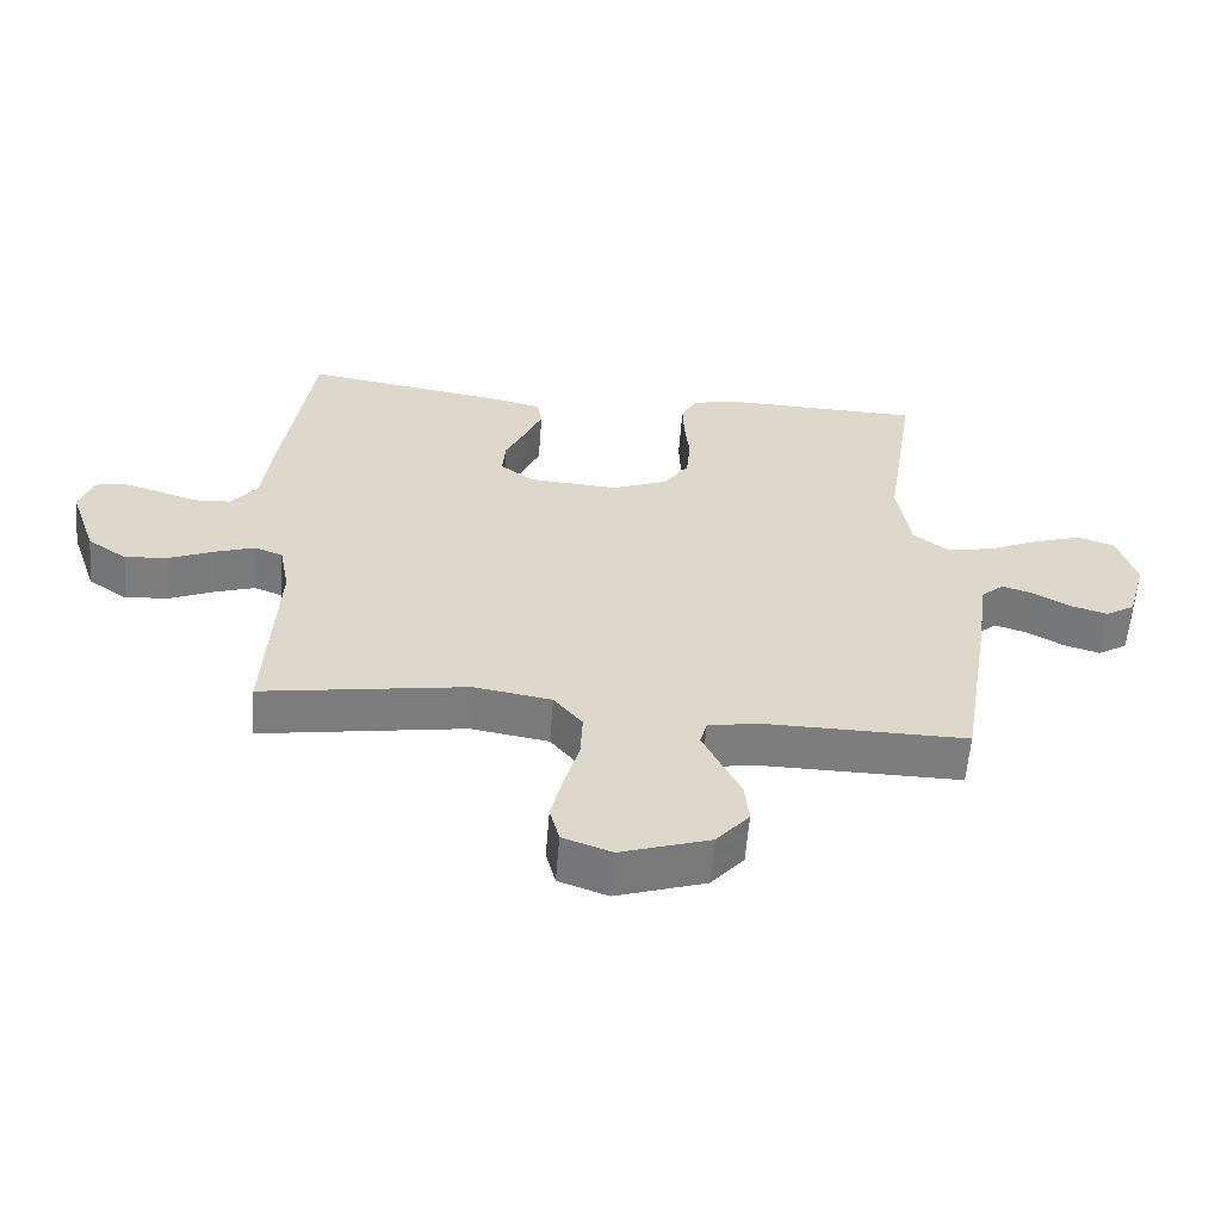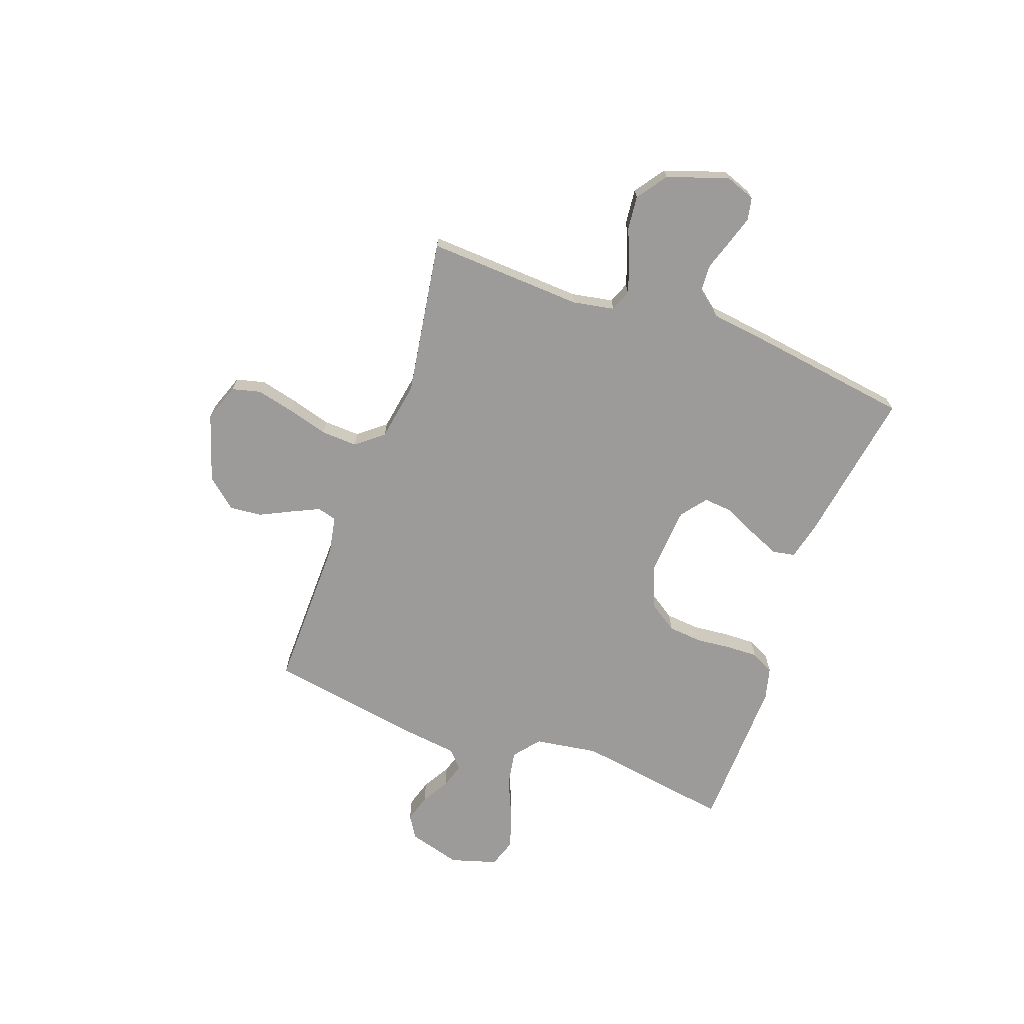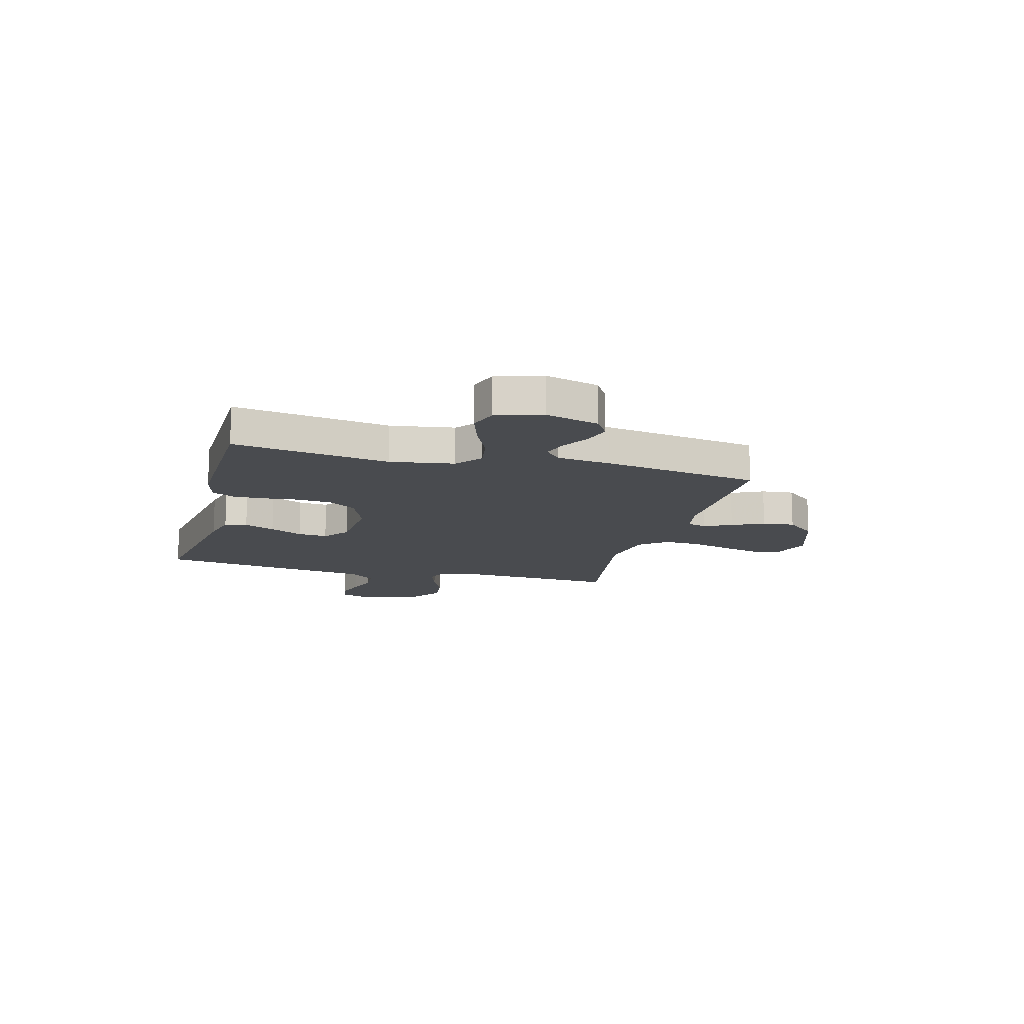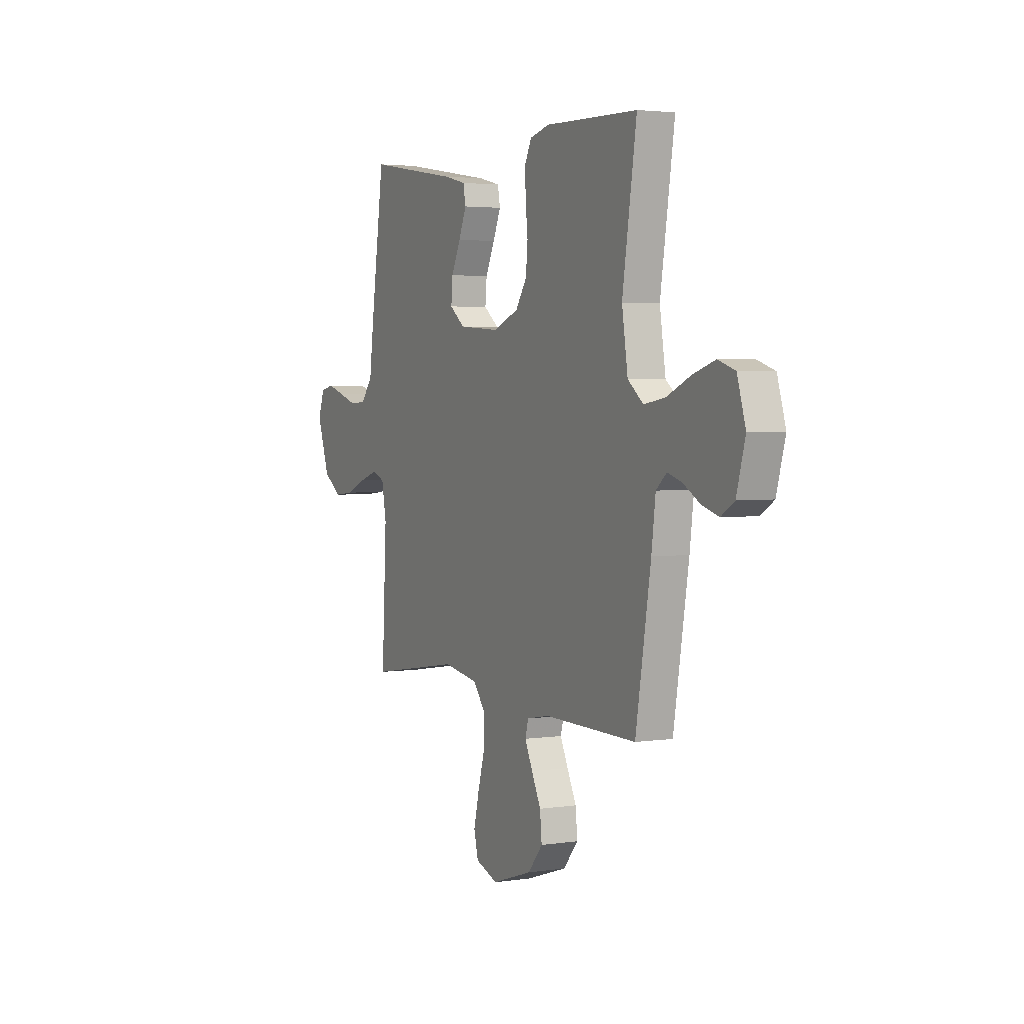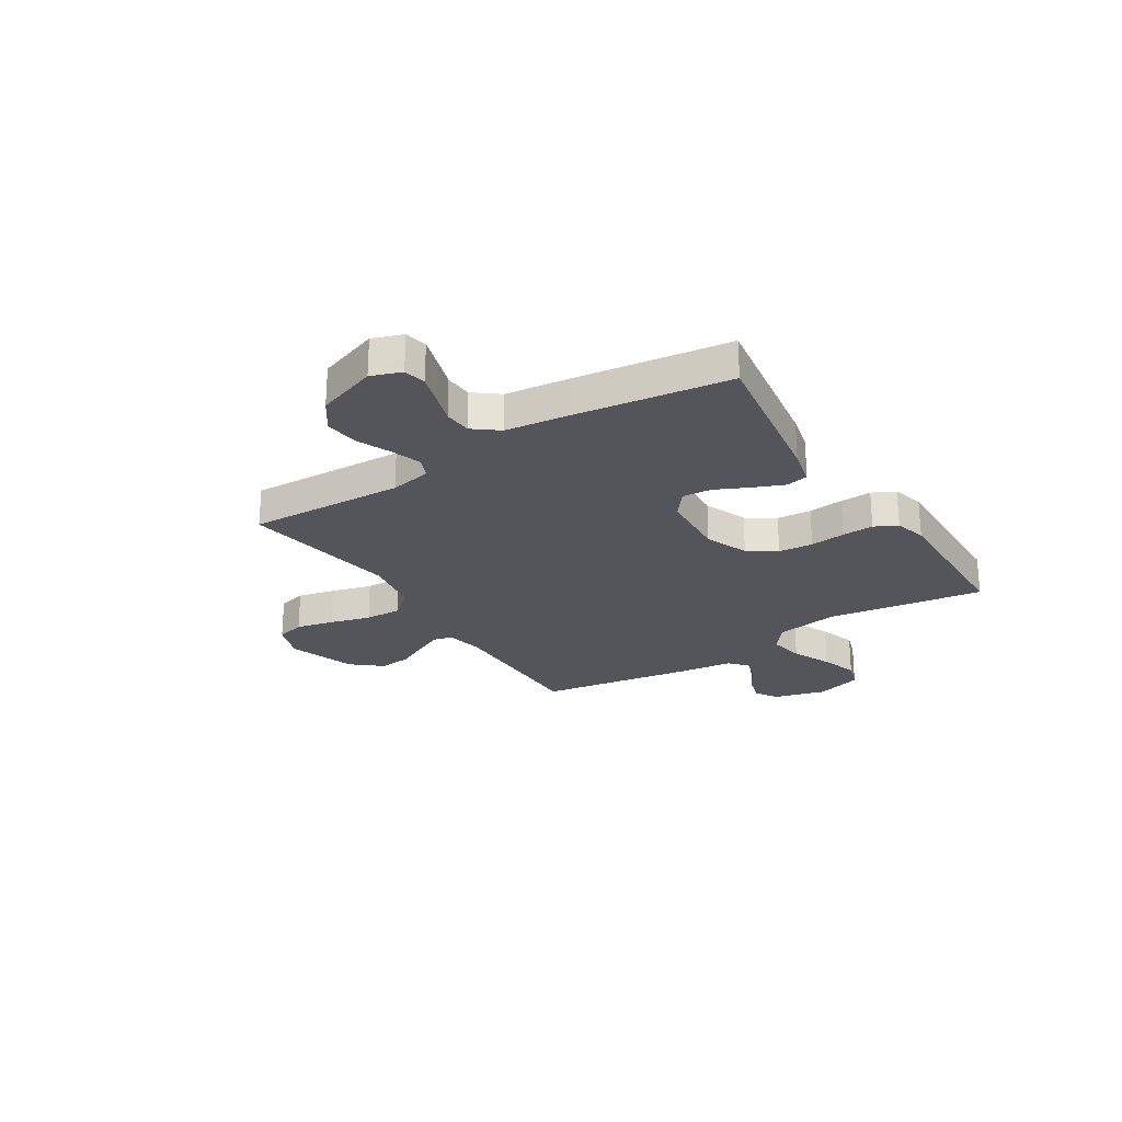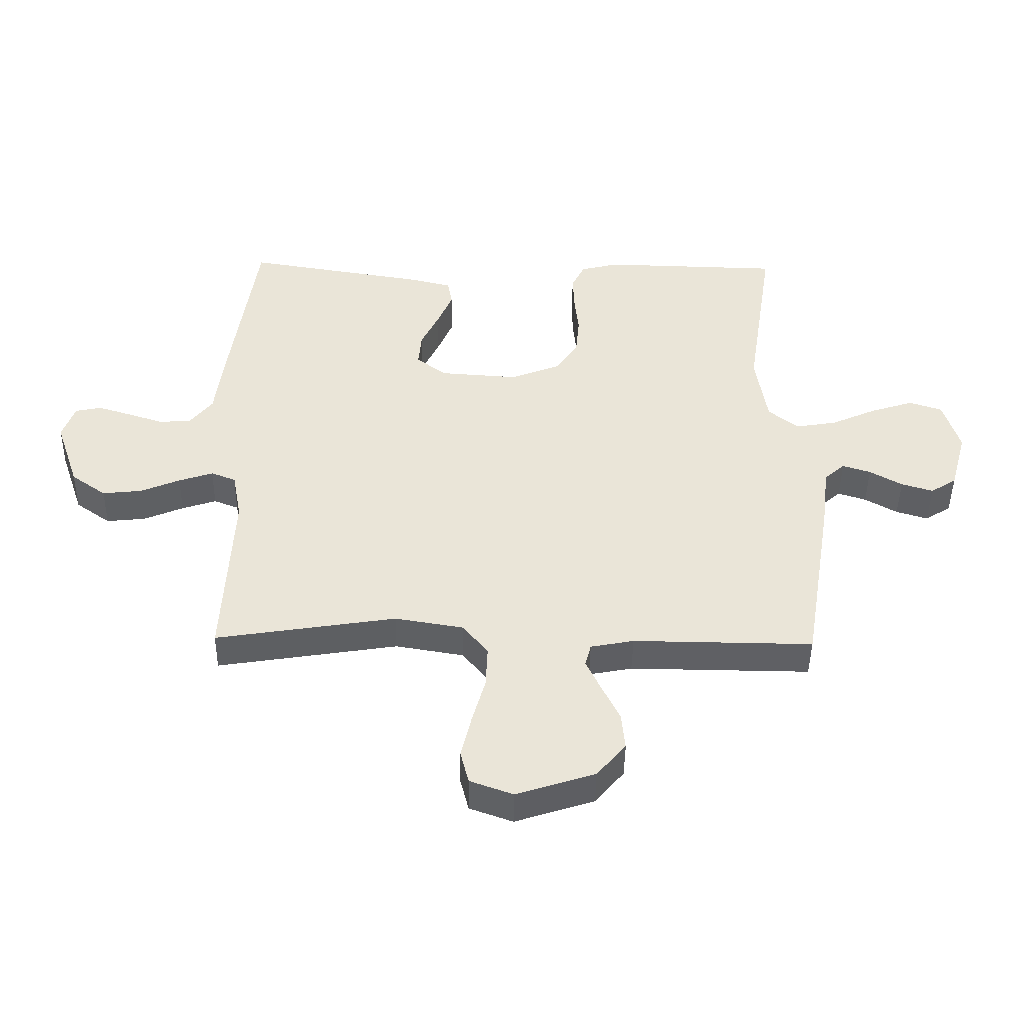
<metadata>
{"format":"obj","ext":"obj","renderer":"f3d","projection":"perspective","resolution":1024,"background":"white","views":[{"elev":-59.2,"azim":-4.5,"up":"+Z"},{"elev":-69.7,"azim":-110.0,"up":"+Y"},{"elev":-13.8,"azim":75.1,"up":"+Y"},{"elev":3.2,"azim":63.1,"up":"+Z"},{"elev":-24.9,"azim":-57.4,"up":"+Y"},{"elev":-45.2,"azim":-0.9,"up":"+Z"}]}
</metadata>
<code>
v -0.5 0.07 -0.5
v -0.485 0.07 -0.2
v -0.5 0.07 -0.12
v -0.541 0.07 -0.104
v -0.598 0.07 -0.123
v -0.664 0.07 -0.151
v -0.729 0.07 -0.158
v -0.787 0.07 -0.117
v -0.827 0.07 0
v -0.806 0.07 0.058
v -0.763 0.07 0.067
v -0.708 0.07 0.05
v -0.649 0.07 0.031
v -0.596 0.07 0.034
v -0.558 0.07 0.082
v -0.543 0.07 0.2
v -0.5 0.07 0.5
v -0.2 0.07 0.452
v -0.129 0.07 0.435
v -0.121 0.07 0.392
v -0.146 0.07 0.333
v -0.176 0.07 0.27
v -0.181 0.07 0.213
v -0.132 0.07 0.175
v 0 0.07 0.166
v 0.083 0.07 0.199
v 0.119 0.07 0.253
v 0.125 0.07 0.319
v 0.118 0.07 0.387
v 0.116 0.07 0.447
v 0.138 0.07 0.491
v 0.2 0.07 0.507
v 0.5 0.07 0.5
v 0.454 0.07 0.2
v 0.473 0.07 0.078
v 0.523 0.07 0.038
v 0.592 0.07 0.05
v 0.668 0.07 0.084
v 0.739 0.07 0.107
v 0.794 0.07 0.089
v 0.821 0.07 0
v 0.793 0.07 -0.101
v 0.75 0.07 -0.128
v 0.697 0.07 -0.112
v 0.643 0.07 -0.081
v 0.596 0.07 -0.066
v 0.562 0.07 -0.096
v 0.549 0.07 -0.2
v 0.5 0.07 -0.5
v 0.2 0.07 -0.497
v 0.128 0.07 -0.511
v 0.118 0.07 -0.548
v 0.143 0.07 -0.601
v 0.173 0.07 -0.662
v 0.179 0.07 -0.724
v 0.131 0.07 -0.781
v 0 0.07 -0.824
v -0.072 0.07 -0.798
v -0.086 0.07 -0.743
v -0.069 0.07 -0.671
v -0.047 0.07 -0.593
v -0.044 0.07 -0.523
v -0.086 0.07 -0.471
v -0.2 0.07 -0.452
v -0.5 0 -0.5
v -0.485 0 -0.2
v -0.5 0 -0.12
v -0.541 0 -0.104
v -0.598 0 -0.123
v -0.664 0 -0.151
v -0.729 0 -0.158
v -0.787 0 -0.117
v -0.827 0 0
v -0.806 0 0.058
v -0.763 0 0.067
v -0.708 0 0.05
v -0.649 0 0.031
v -0.596 0 0.034
v -0.558 0 0.082
v -0.543 0 0.2
v -0.5 0 0.5
v -0.2 0 0.452
v -0.129 0 0.435
v -0.121 0 0.392
v -0.146 0 0.333
v -0.176 0 0.27
v -0.181 0 0.213
v -0.132 0 0.175
v 0 0 0.166
v 0.083 0 0.199
v 0.119 0 0.253
v 0.125 0 0.319
v 0.118 0 0.387
v 0.116 0 0.447
v 0.138 0 0.491
v 0.2 0 0.507
v 0.5 0 0.5
v 0.454 0 0.2
v 0.473 0 0.078
v 0.523 0 0.038
v 0.592 0 0.05
v 0.668 0 0.084
v 0.739 0 0.107
v 0.794 0 0.089
v 0.821 0 0
v 0.793 0 -0.101
v 0.75 0 -0.128
v 0.697 0 -0.112
v 0.643 0 -0.081
v 0.596 0 -0.066
v 0.562 0 -0.096
v 0.549 0 -0.2
v 0.5 0 -0.5
v 0.2 0 -0.497
v 0.128 0 -0.511
v 0.118 0 -0.548
v 0.143 0 -0.601
v 0.173 0 -0.662
v 0.179 0 -0.724
v 0.131 0 -0.781
v 0 0 -0.824
v -0.072 0 -0.798
v -0.086 0 -0.743
v -0.069 0 -0.671
v -0.047 0 -0.593
v -0.044 0 -0.523
v -0.086 0 -0.471
v -0.2 0 -0.452
f 59 60 61
f 58 59 61
f 57 58 61
f 56 57 61
f 55 56 61
f 54 55 61
f 53 54 61
f 52 53 61 62
f 51 52 62 63
f 47 48 49 50
f 47 50 51 63
f 43 44 45
f 42 43 45
f 41 42 45
f 40 41 45
f 39 40 45
f 38 39 45
f 37 38 45
f 36 37 45 46
f 47 63 64
f 46 47 64
f 36 46 64
f 35 36 64
f 32 33 34
f 31 32 34
f 30 31 34
f 29 30 34
f 28 29 34
f 20 21 22
f 19 20 22
f 18 19 22
f 17 18 22
f 16 17 22
f 15 16 22
f 14 15 22 23
f 11 12 13
f 10 11 13
f 9 10 13
f 8 9 13
f 7 8 13
f 6 7 13
f 5 6 13
f 4 5 13 14
f 14 23 24
f 4 14 24
f 3 4 24
f 64 1 2
f 3 24 25
f 2 3 25
f 64 2 25
f 35 64 25
f 27 28 34 35
f 26 27 35
f 25 26 35
f 125 124 123
f 125 123 122
f 125 122 121
f 125 121 120
f 125 120 119
f 125 119 118
f 125 118 117
f 126 125 117 116
f 127 126 116 115
f 114 113 112 111
f 127 115 114 111
f 109 108 107
f 109 107 106
f 109 106 105
f 109 105 104
f 109 104 103
f 109 103 102
f 109 102 101
f 110 109 101 100
f 128 127 111
f 128 111 110
f 128 110 100
f 128 100 99
f 98 97 96
f 98 96 95
f 98 95 94
f 98 94 93
f 98 93 92
f 86 85 84
f 86 84 83
f 86 83 82
f 86 82 81
f 86 81 80
f 86 80 79
f 87 86 79 78
f 77 76 75
f 77 75 74
f 77 74 73
f 77 73 72
f 77 72 71
f 77 71 70
f 77 70 69
f 78 77 69 68
f 88 87 78
f 88 78 68
f 88 68 67
f 66 65 128
f 89 88 67
f 89 67 66
f 89 66 128
f 89 128 99
f 99 98 92 91
f 99 91 90
f 99 90 89
f 1 65 66 2
f 2 66 67 3
f 3 67 68 4
f 4 68 69 5
f 5 69 70 6
f 6 70 71 7
f 7 71 72 8
f 8 72 73 9
f 9 73 74 10
f 10 74 75 11
f 11 75 76 12
f 12 76 77 13
f 13 77 78 14
f 14 78 79 15
f 15 79 80 16
f 16 80 81 17
f 17 81 82 18
f 18 82 83 19
f 19 83 84 20
f 20 84 85 21
f 21 85 86 22
f 22 86 87 23
f 23 87 88 24
f 24 88 89 25
f 25 89 90 26
f 26 90 91 27
f 27 91 92 28
f 28 92 93 29
f 29 93 94 30
f 30 94 95 31
f 31 95 96 32
f 32 96 97 33
f 33 97 98 34
f 34 98 99 35
f 35 99 100 36
f 36 100 101 37
f 37 101 102 38
f 38 102 103 39
f 39 103 104 40
f 40 104 105 41
f 41 105 106 42
f 42 106 107 43
f 43 107 108 44
f 44 108 109 45
f 45 109 110 46
f 46 110 111 47
f 47 111 112 48
f 48 112 113 49
f 49 113 114 50
f 50 114 115 51
f 51 115 116 52
f 52 116 117 53
f 53 117 118 54
f 54 118 119 55
f 55 119 120 56
f 56 120 121 57
f 57 121 122 58
f 58 122 123 59
f 59 123 124 60
f 60 124 125 61
f 61 125 126 62
f 62 126 127 63
f 63 127 128 64
f 64 128 65 1

</code>
